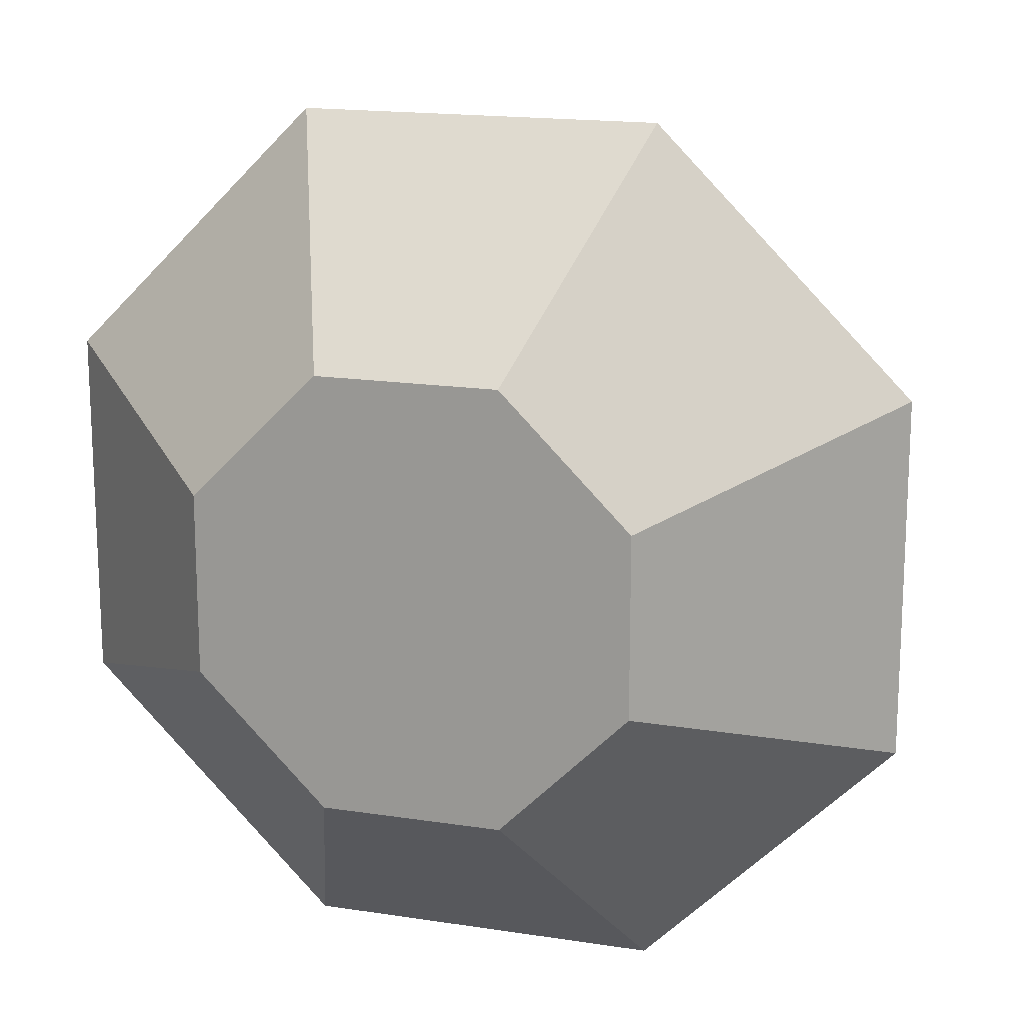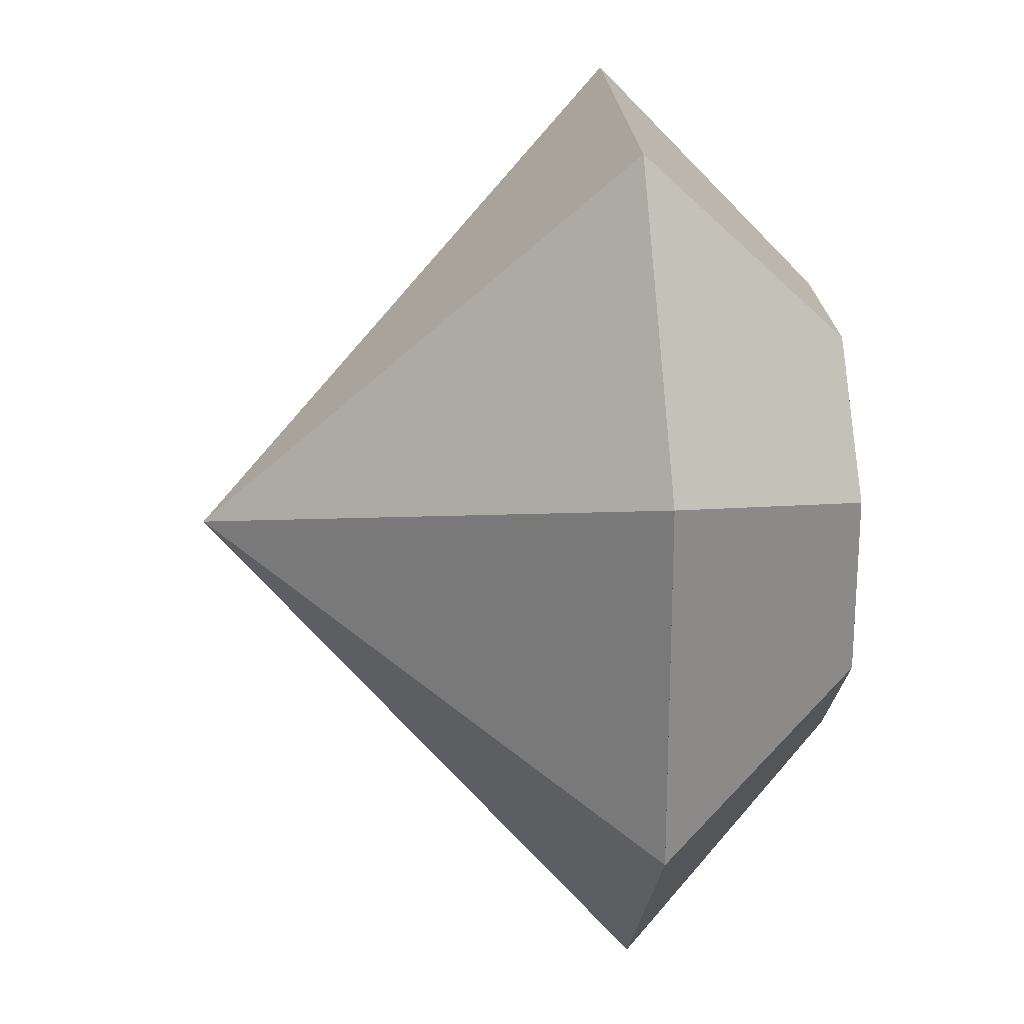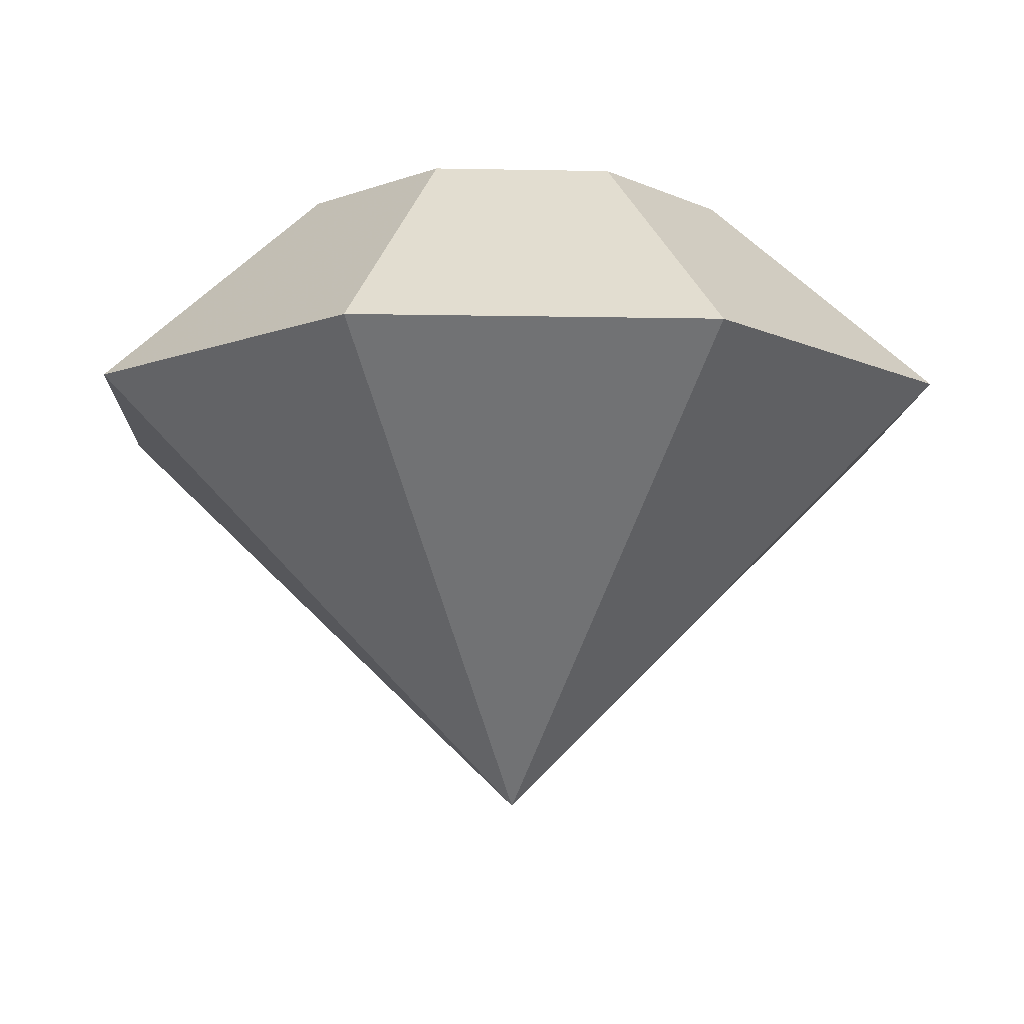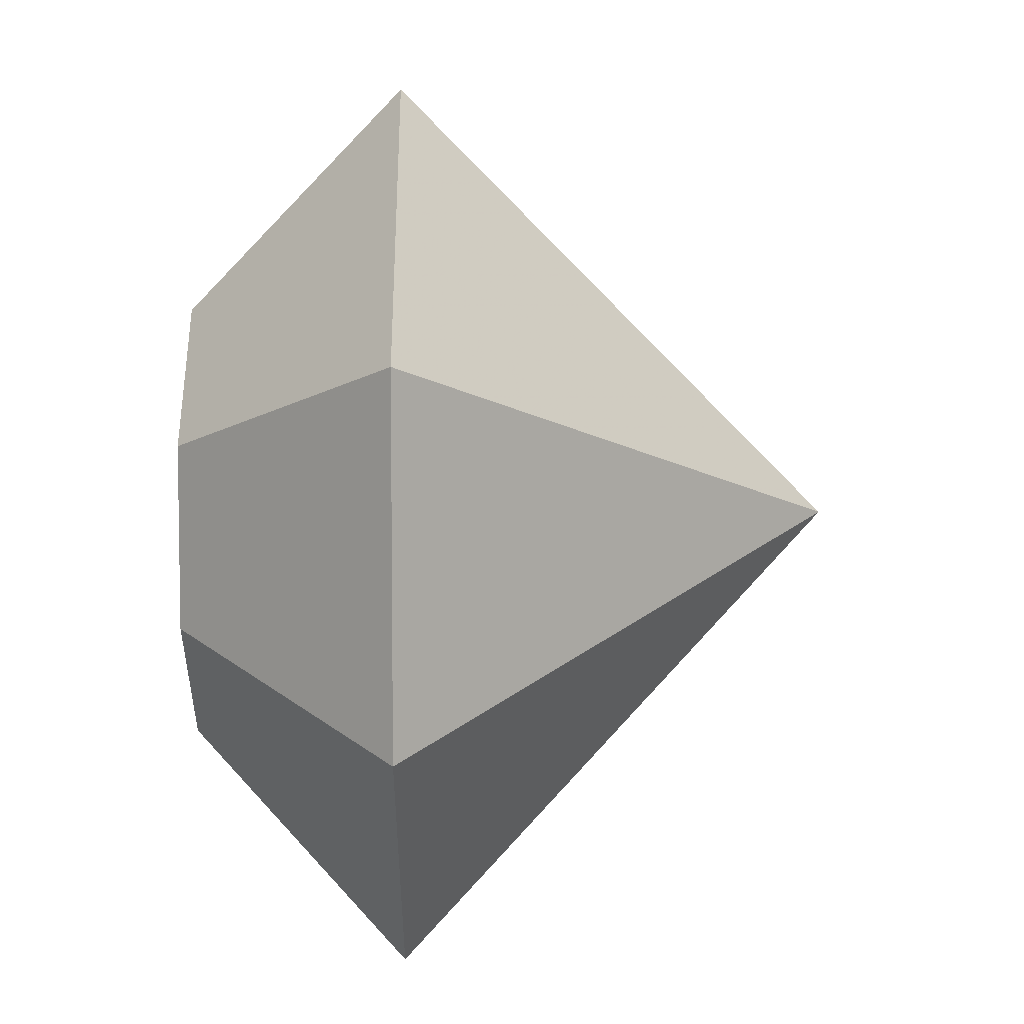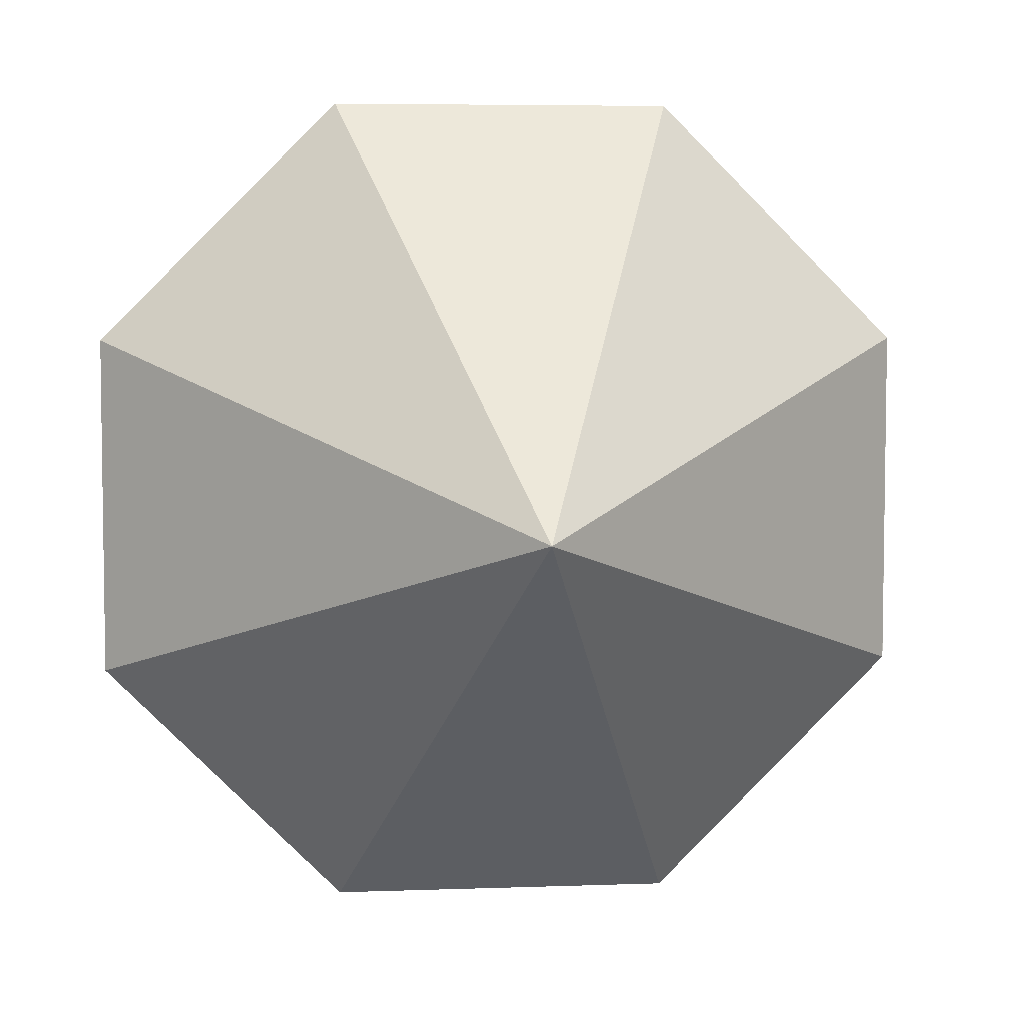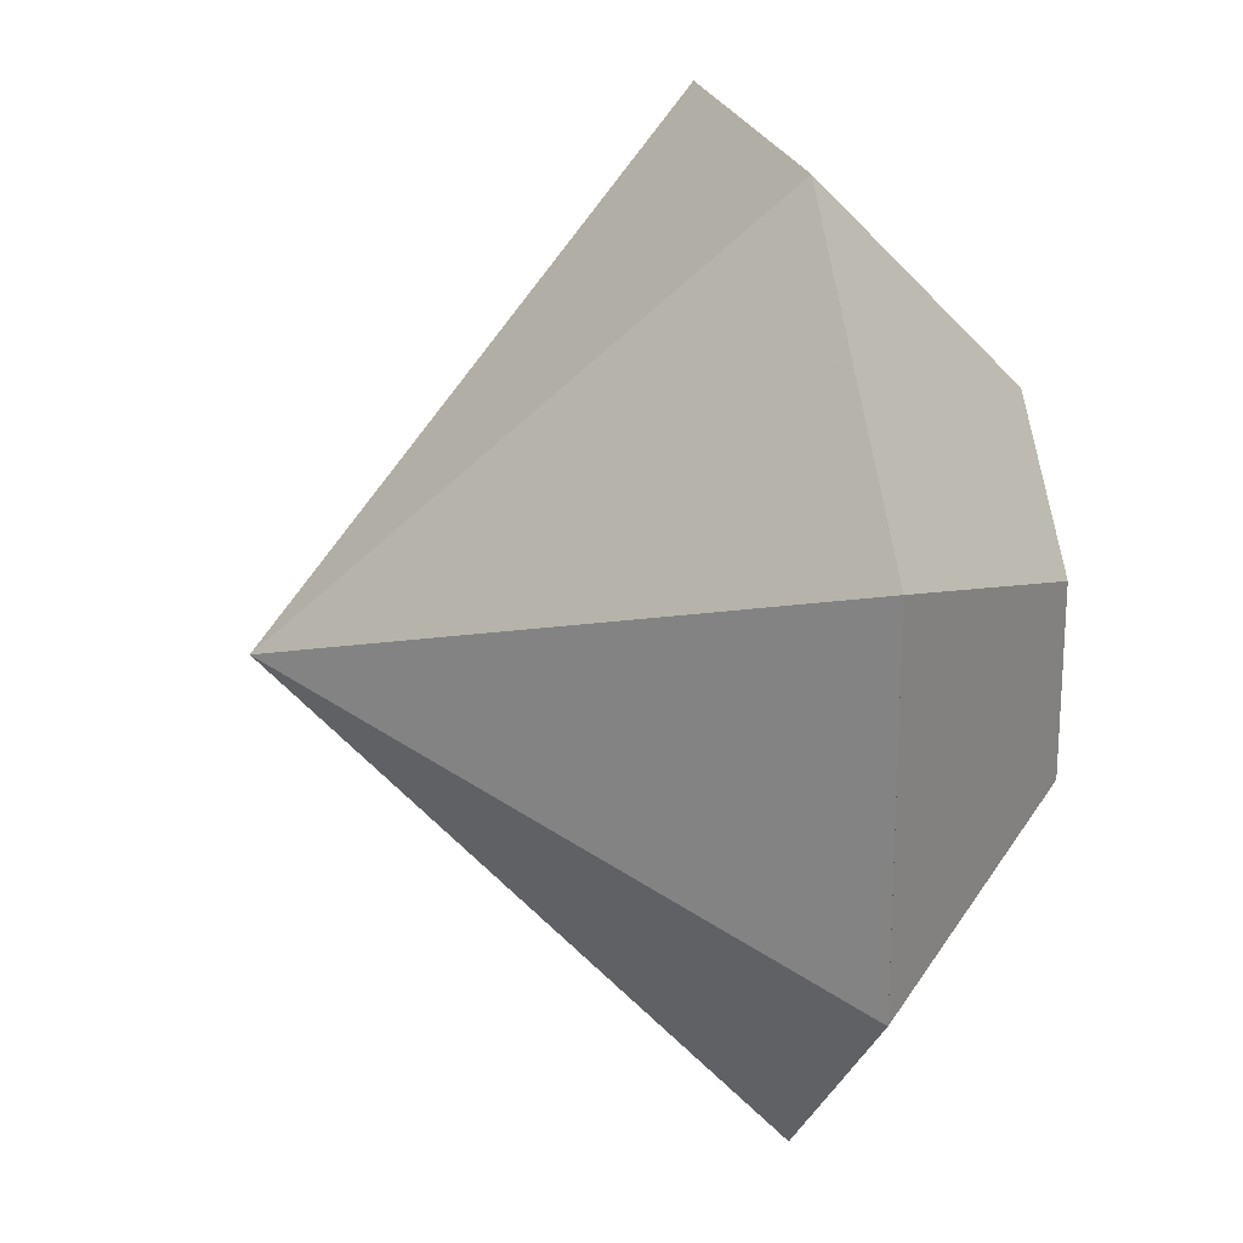
<metadata>
{"format":"obj","ext":"obj","renderer":"f3d","projection":"perspective","resolution":1024,"background":"white","views":[{"elev":16.7,"azim":-162.4,"up":"+Z"},{"elev":22.8,"azim":85.4,"up":"+Z"},{"elev":-10.4,"azim":-2.8,"up":"+Y"},{"elev":6.7,"azim":-90.2,"up":"+Z"},{"elev":5.7,"azim":-6.6,"up":"+Z"},{"elev":21.8,"azim":76.5,"up":"+Z"}]}
</metadata>
<code>
v 1 0.5 -0.2931
v 1 0.5 -0.7071
v 0.7499 0.75 -0.3966
v 0.7499 0.75 -0.6035
v 0.25 0.75 -0.3963
v 0.2499 0.75 -0.6034
v 0.6033 0.75 -0.75
v 0.3962 0.75 -0.7499
v 0.3962 0.7499 -0.75
v 0 0.5 -0.7069
v 0.2927 0.5 -0.9998
v 0.7069 0.5 -1
v 0.5 0 -0.5
v 0.9998 0.5 -0.7073
v 0.7073 0.5 -0.000179
v 0.6035 0.75 -0.2501
v 0.3965 0.75 -0.25
v 0.2931 0.5 0
v 0.000179 0.5 -0.2927
v 0.3963 0.75 -0.75
f 1 2 3
f 3 2 4
f 4 5 3
f 5 4 6
f 7 6 4
f 8 6 7
f 8 9 10
f 8 7 9
f 12 11 7
f 12 13 11
f 13 12 14
f 4 2 12
f 7 4 12
f 14 1 13
f 13 1 15
f 15 1 16
f 16 1 3
f 16 3 17
f 17 3 5
f 17 5 18
f 19 18 5
f 13 18 19
f 18 13 15
f 18 15 17
f 16 17 15
f 13 19 10
f 10 19 6
f 5 6 19
f 11 13 10
f 11 10 9
f 2 1 14
f 20 9 8
f 6 8 10
f 7 11 9
f 2 14 12

</code>
